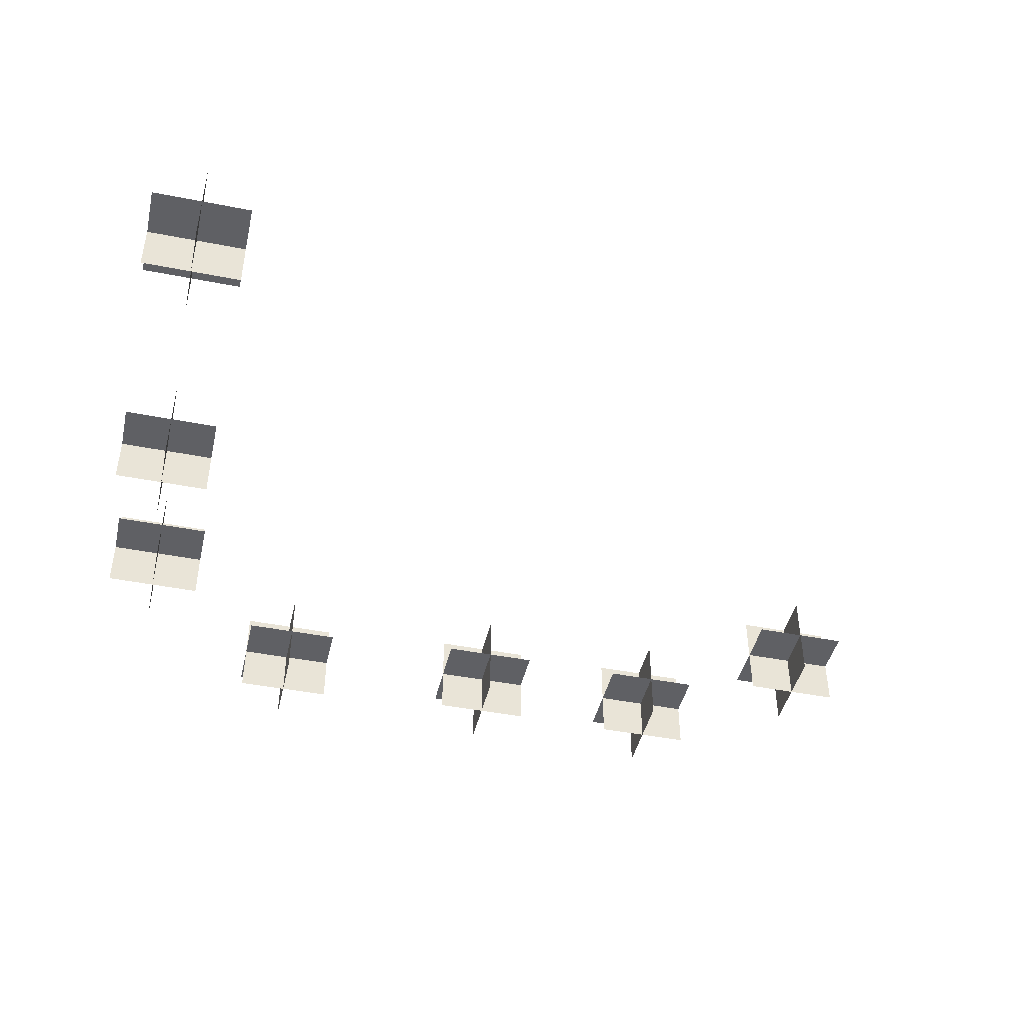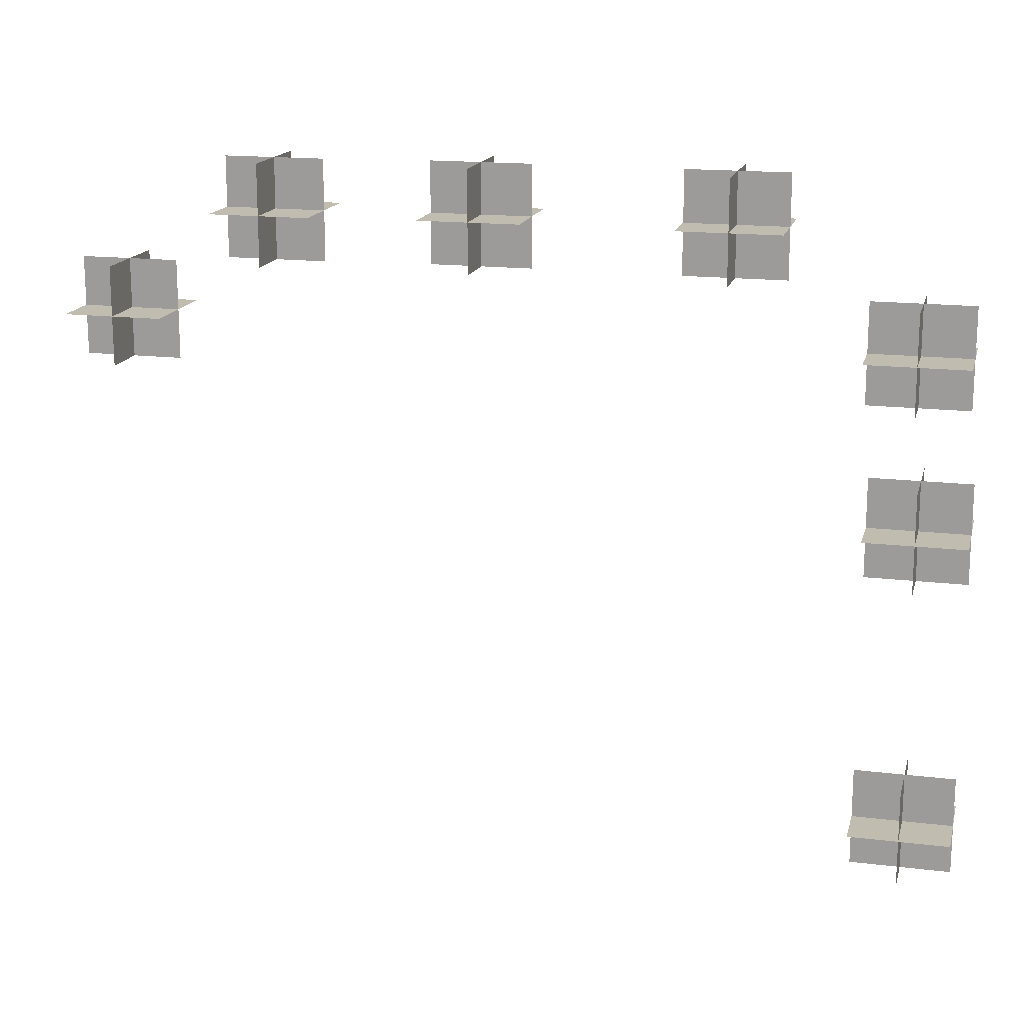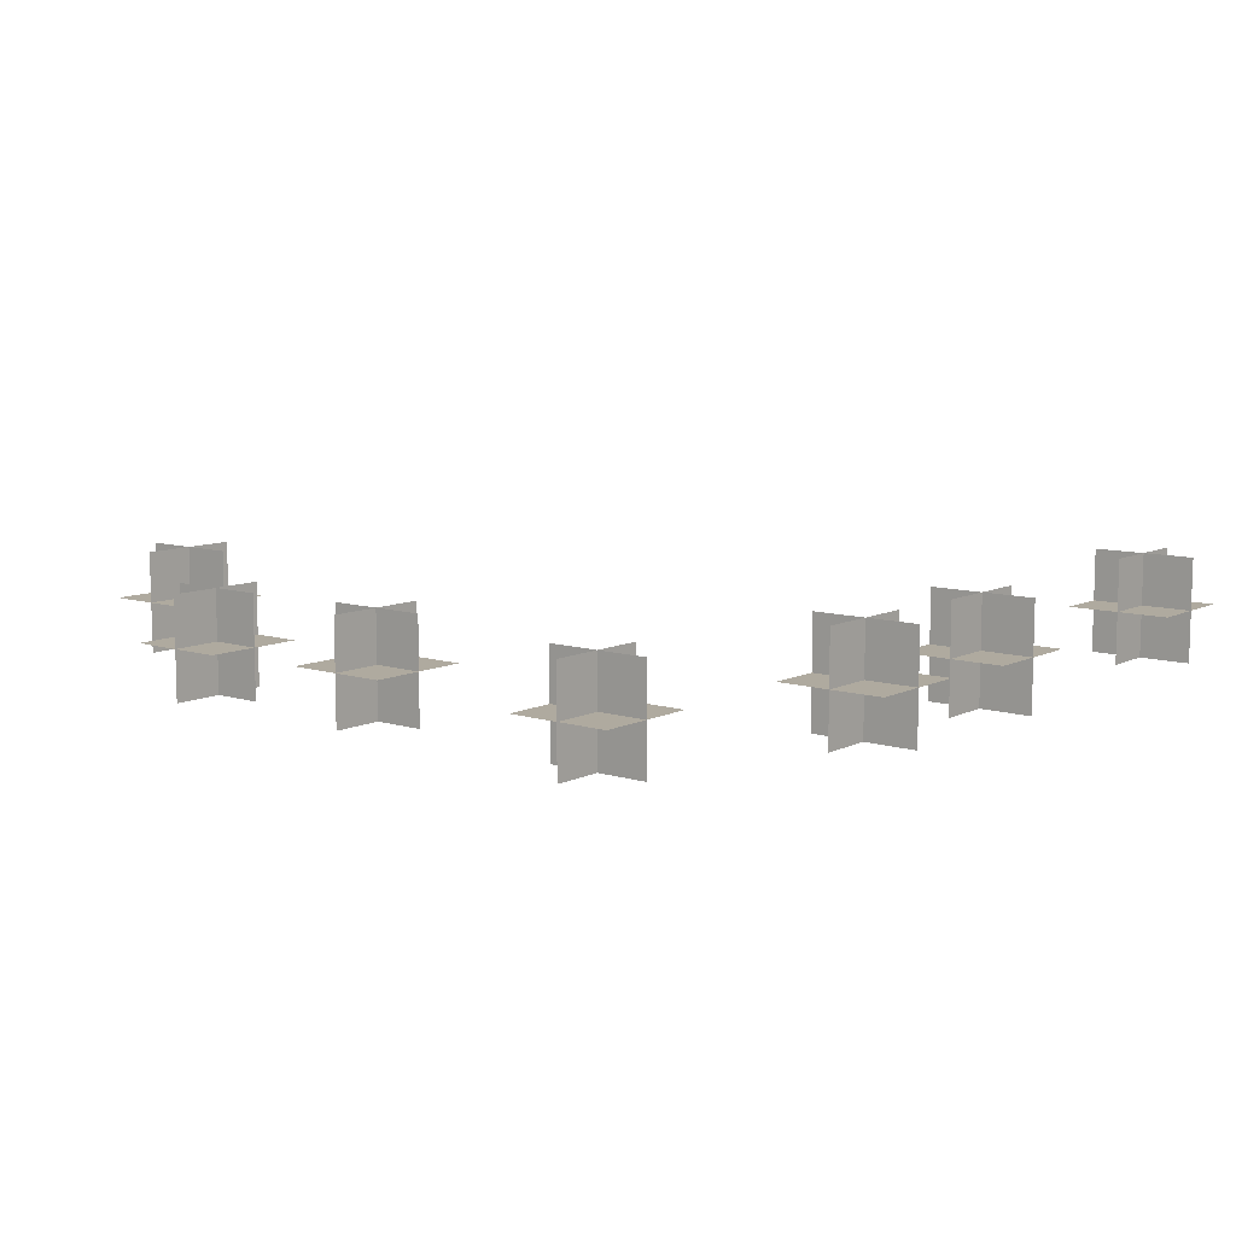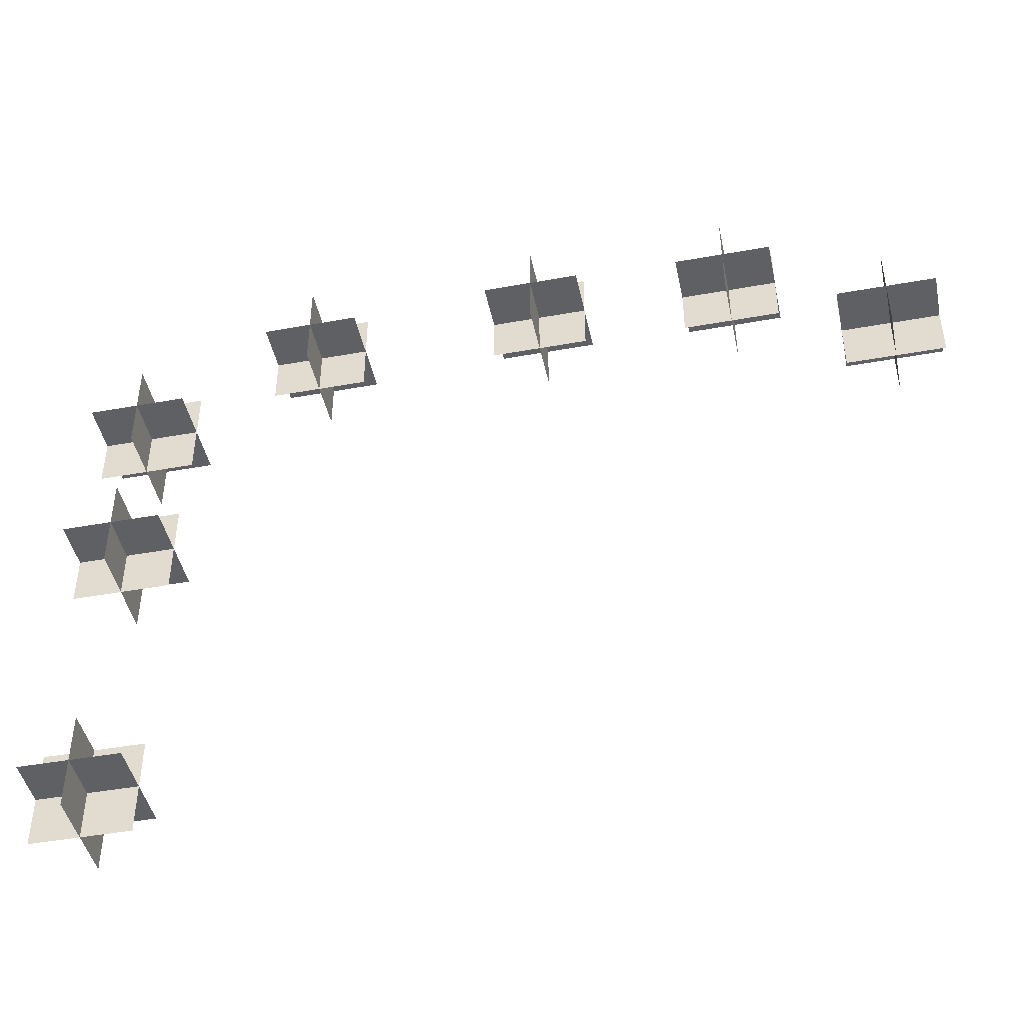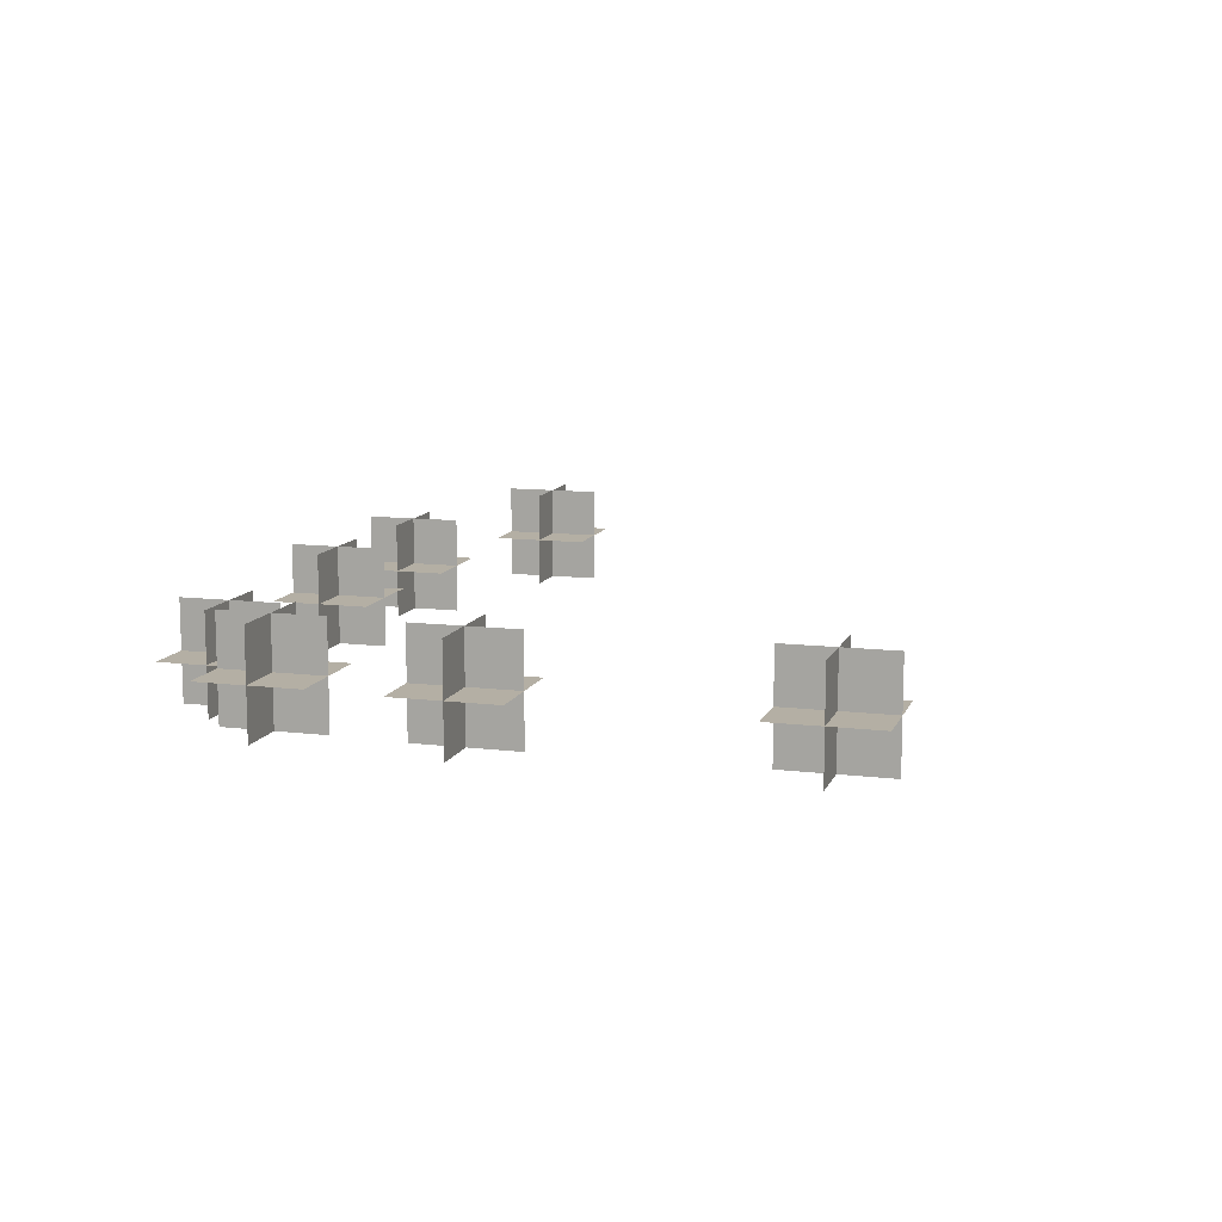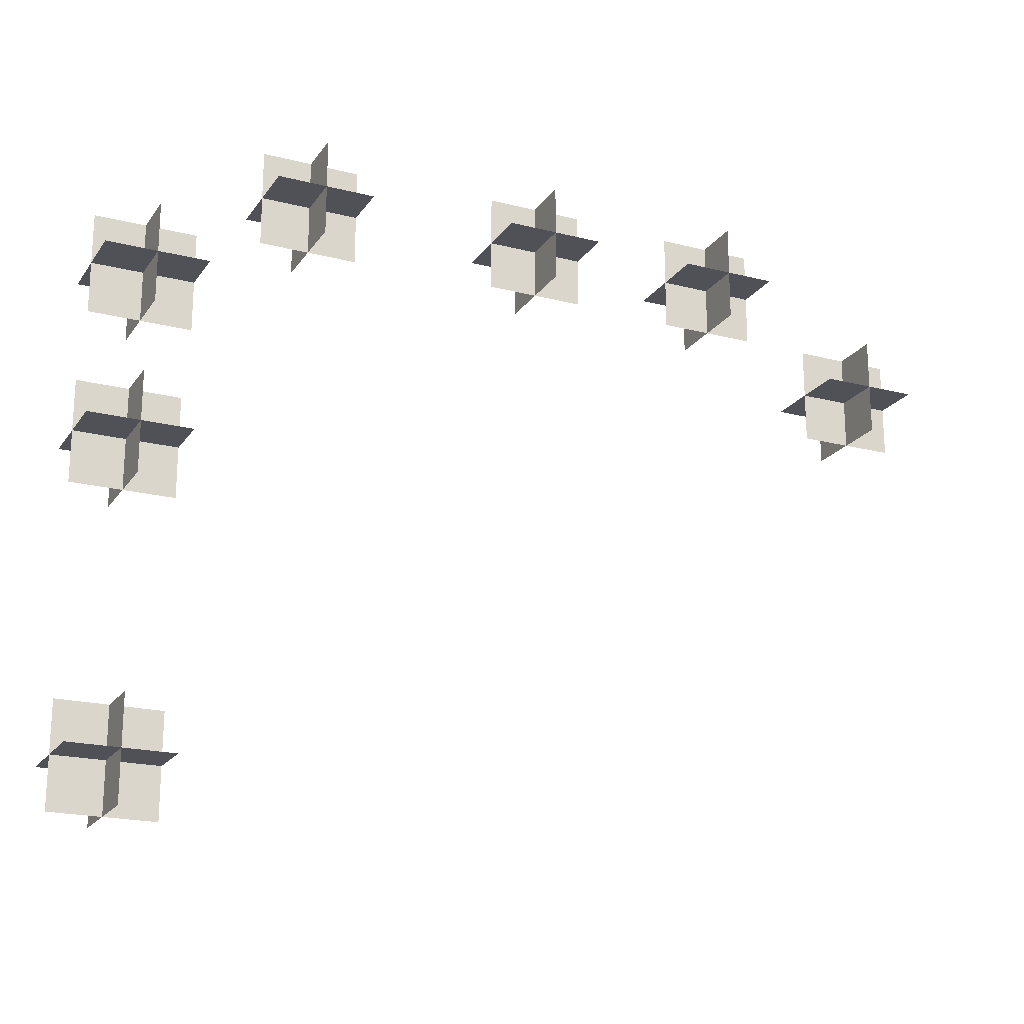
<metadata>
{"format":"obj","ext":"obj","renderer":"f3d","projection":"perspective","resolution":1024,"background":"white","views":[{"elev":-44.5,"azim":167.1,"up":"+Y"},{"elev":16.5,"azim":13.9,"up":"+Z"},{"elev":9.4,"azim":38.8,"up":"+Y"},{"elev":-44.6,"azim":-168.1,"up":"+Z"},{"elev":11.3,"azim":106.4,"up":"+Y"},{"elev":-20.3,"azim":155.1,"up":"+Z"}]}
</metadata>
<code>
g Targetkante___1
v -2.981 -75.25 2.59
v -2.981 -75.25 1.79
v -2.981 -76.05 1.79
v -2.981 -76.05 2.59
f -4 -3 -2 -1
v -2.581 -75.65 2.59
v -2.581 -75.65 1.79
v -3.381 -75.65 1.79
v -3.381 -75.65 2.59
f -4 -3 -2 -1
v -2.581 -75.25 2.19
v -2.581 -76.05 2.19
v -3.381 -76.05 2.19
v -3.381 -75.25 2.19
f -4 -3 -2 -1
g Targetkante___2
v -1.689 -75.35 3.453
v -1.689 -75.35 2.653
v -1.689 -76.15 2.653
v -1.689 -76.15 3.453
f -4 -3 -2 -1
v -1.289 -75.75 3.453
v -1.289 -75.75 2.653
v -2.089 -75.75 2.653
v -2.089 -75.75 3.453
f -4 -3 -2 -1
v -1.289 -75.35 3.053
v -1.289 -76.15 3.053
v -2.089 -76.15 3.053
v -2.089 -75.35 3.053
f -4 -3 -2 -1
g Targetkante___3
v 1.941 -75.4 3.473
v 1.941 -75.4 2.673
v 1.941 -76.2 2.673
v 1.941 -76.2 3.473
f -4 -3 -2 -1
v 2.341 -75.8 3.473
v 2.341 -75.8 2.673
v 1.541 -75.8 2.673
v 1.541 -75.8 3.473
f -4 -3 -2 -1
v 2.341 -75.4 3.073
v 2.341 -76.2 3.073
v 1.541 -76.2 3.073
v 1.541 -75.4 3.073
f -4 -3 -2 -1
g Targetkante___4
v -0.03482 -75.33 3.464
v -0.03482 -75.33 2.664
v -0.03482 -76.13 2.664
v -0.03482 -76.13 3.464
f -4 -3 -2 -1
v 0.3652 -75.73 3.464
v 0.3652 -75.73 2.664
v -0.4348 -75.73 2.664
v -0.4348 -75.73 3.464
f -4 -3 -2 -1
v 0.3652 -75.33 3.064
v 0.3652 -76.13 3.064
v -0.4348 -76.13 3.064
v -0.4348 -75.33 3.064
f -4 -3 -2 -1
g Targetkante___5
v 3.327 -75.17 2.501
v 3.327 -75.17 1.701
v 3.327 -75.97 1.701
v 3.327 -75.97 2.501
f -4 -3 -2 -1
v 3.727 -75.57 2.501
v 3.727 -75.57 1.701
v 2.927 -75.57 1.701
v 2.927 -75.57 2.501
f -4 -3 -2 -1
v 3.727 -75.17 2.101
v 3.727 -75.97 2.101
v 2.927 -75.97 2.101
v 2.927 -75.17 2.101
f -4 -3 -2 -1
g Targetkante___6
v 3.377 -75.17 1.134
v 3.377 -75.17 0.3342
v 3.377 -75.97 0.3342
v 3.377 -75.97 1.134
f -4 -3 -2 -1
v 3.777 -75.57 1.134
v 3.777 -75.57 0.3342
v 2.977 -75.57 0.3342
v 2.977 -75.57 1.134
f -4 -3 -2 -1
v 3.777 -75.17 0.7342
v 3.777 -75.97 0.7342
v 2.977 -75.97 0.7342
v 2.977 -75.17 0.7342
f -4 -3 -2 -1
g Targetkante___7
v 3.372 -75.16 -1.283
v 3.372 -75.16 -2.083
v 3.372 -75.96 -2.083
v 3.372 -75.96 -1.283
f -4 -3 -2 -1
v 3.772 -75.56 -1.283
v 3.772 -75.56 -2.083
v 2.972 -75.56 -2.083
v 2.972 -75.56 -1.283
f -4 -3 -2 -1
v 3.772 -75.16 -1.683
v 3.772 -75.96 -1.683
v 2.972 -75.96 -1.683
v 2.972 -75.16 -1.683
f -4 -3 -2 -1
g Targetkante___1
v -2.981 -75.25 2.59
v -2.981 -75.25 1.79
v -2.981 -76.05 1.79
v -2.981 -76.05 2.59
f -4 -3 -2 -1
v -2.581 -75.65 2.59
v -2.581 -75.65 1.79
v -3.381 -75.65 1.79
v -3.381 -75.65 2.59
f -4 -3 -2 -1
v -2.581 -75.25 2.19
v -2.581 -76.05 2.19
v -3.381 -76.05 2.19
v -3.381 -75.25 2.19
f -4 -3 -2 -1
g Targetkante___2
v -1.689 -75.35 3.453
v -1.689 -75.35 2.653
v -1.689 -76.15 2.653
v -1.689 -76.15 3.453
f -4 -3 -2 -1
v -1.289 -75.75 3.453
v -1.289 -75.75 2.653
v -2.089 -75.75 2.653
v -2.089 -75.75 3.453
f -4 -3 -2 -1
v -1.289 -75.35 3.053
v -1.289 -76.15 3.053
v -2.089 -76.15 3.053
v -2.089 -75.35 3.053
f -4 -3 -2 -1
g Targetkante___3
v 1.941 -75.4 3.473
v 1.941 -75.4 2.673
v 1.941 -76.2 2.673
v 1.941 -76.2 3.473
f -4 -3 -2 -1
v 2.341 -75.8 3.473
v 2.341 -75.8 2.673
v 1.541 -75.8 2.673
v 1.541 -75.8 3.473
f -4 -3 -2 -1
v 2.341 -75.4 3.073
v 2.341 -76.2 3.073
v 1.541 -76.2 3.073
v 1.541 -75.4 3.073
f -4 -3 -2 -1
g Targetkante___4
v -0.03482 -75.33 3.464
v -0.03482 -75.33 2.664
v -0.03482 -76.13 2.664
v -0.03482 -76.13 3.464
f -4 -3 -2 -1
v 0.3652 -75.73 3.464
v 0.3652 -75.73 2.664
v -0.4348 -75.73 2.664
v -0.4348 -75.73 3.464
f -4 -3 -2 -1
v 0.3652 -75.33 3.064
v 0.3652 -76.13 3.064
v -0.4348 -76.13 3.064
v -0.4348 -75.33 3.064
f -4 -3 -2 -1
g Targetkante___5
v 3.327 -75.17 2.501
v 3.327 -75.17 1.701
v 3.327 -75.97 1.701
v 3.327 -75.97 2.501
f -4 -3 -2 -1
v 3.727 -75.57 2.501
v 3.727 -75.57 1.701
v 2.927 -75.57 1.701
v 2.927 -75.57 2.501
f -4 -3 -2 -1
v 3.727 -75.17 2.101
v 3.727 -75.97 2.101
v 2.927 -75.97 2.101
v 2.927 -75.17 2.101
f -4 -3 -2 -1
g Targetkante___6
v 3.377 -75.17 1.134
v 3.377 -75.17 0.3342
v 3.377 -75.97 0.3342
v 3.377 -75.97 1.134
f -4 -3 -2 -1
v 3.777 -75.57 1.134
v 3.777 -75.57 0.3342
v 2.977 -75.57 0.3342
v 2.977 -75.57 1.134
f -4 -3 -2 -1
v 3.777 -75.17 0.7342
v 3.777 -75.97 0.7342
v 2.977 -75.97 0.7342
v 2.977 -75.17 0.7342
f -4 -3 -2 -1
g Targetkante___7
v 3.372 -75.16 -1.283
v 3.372 -75.16 -2.083
v 3.372 -75.96 -2.083
v 3.372 -75.96 -1.283
f -4 -3 -2 -1
v 3.772 -75.56 -1.283
v 3.772 -75.56 -2.083
v 2.972 -75.56 -2.083
v 2.972 -75.56 -1.283
f -4 -3 -2 -1
v 3.772 -75.16 -1.683
v 3.772 -75.96 -1.683
v 2.972 -75.96 -1.683
v 2.972 -75.16 -1.683
f -4 -3 -2 -1

</code>
